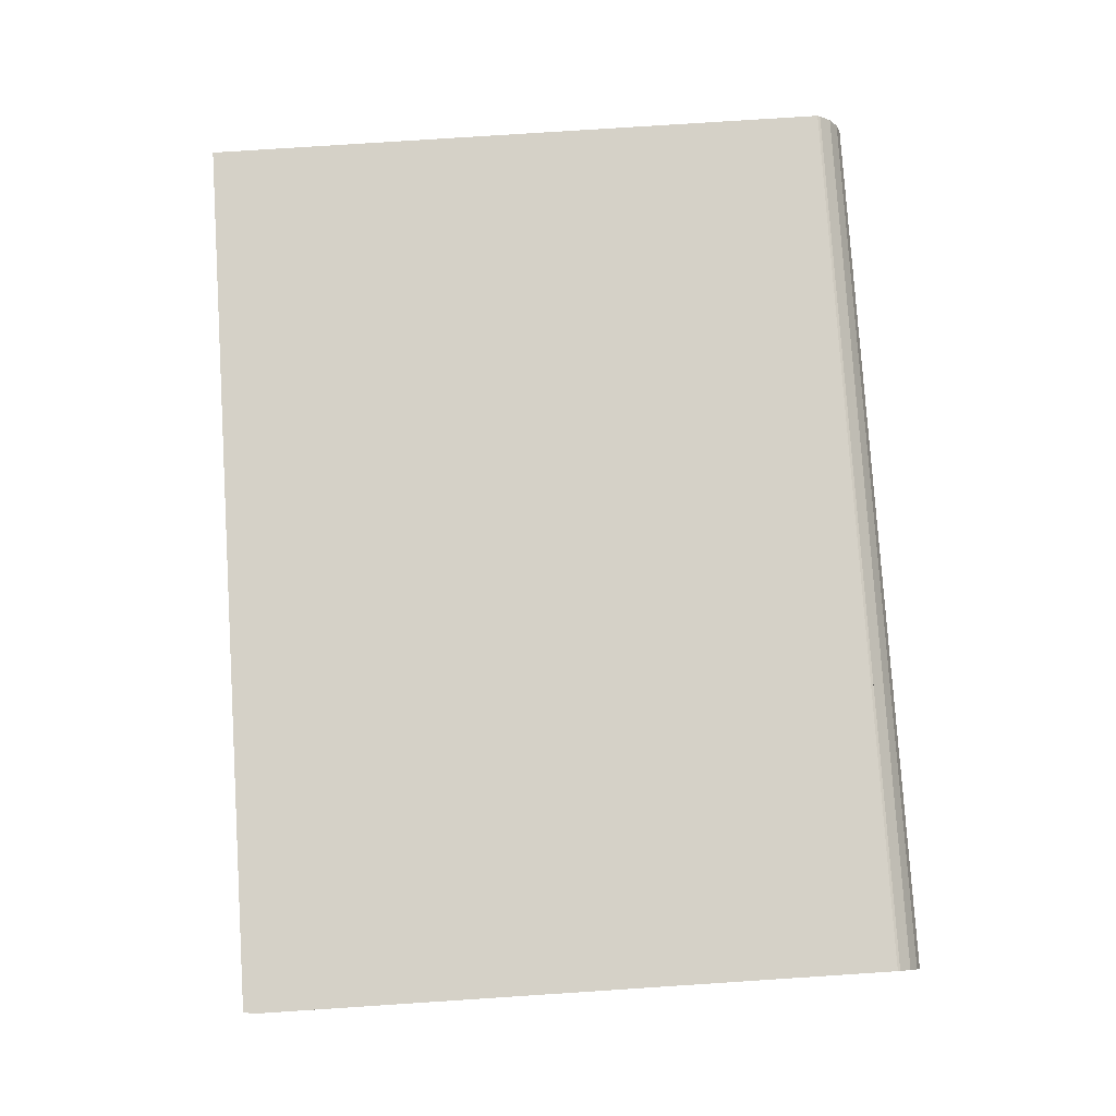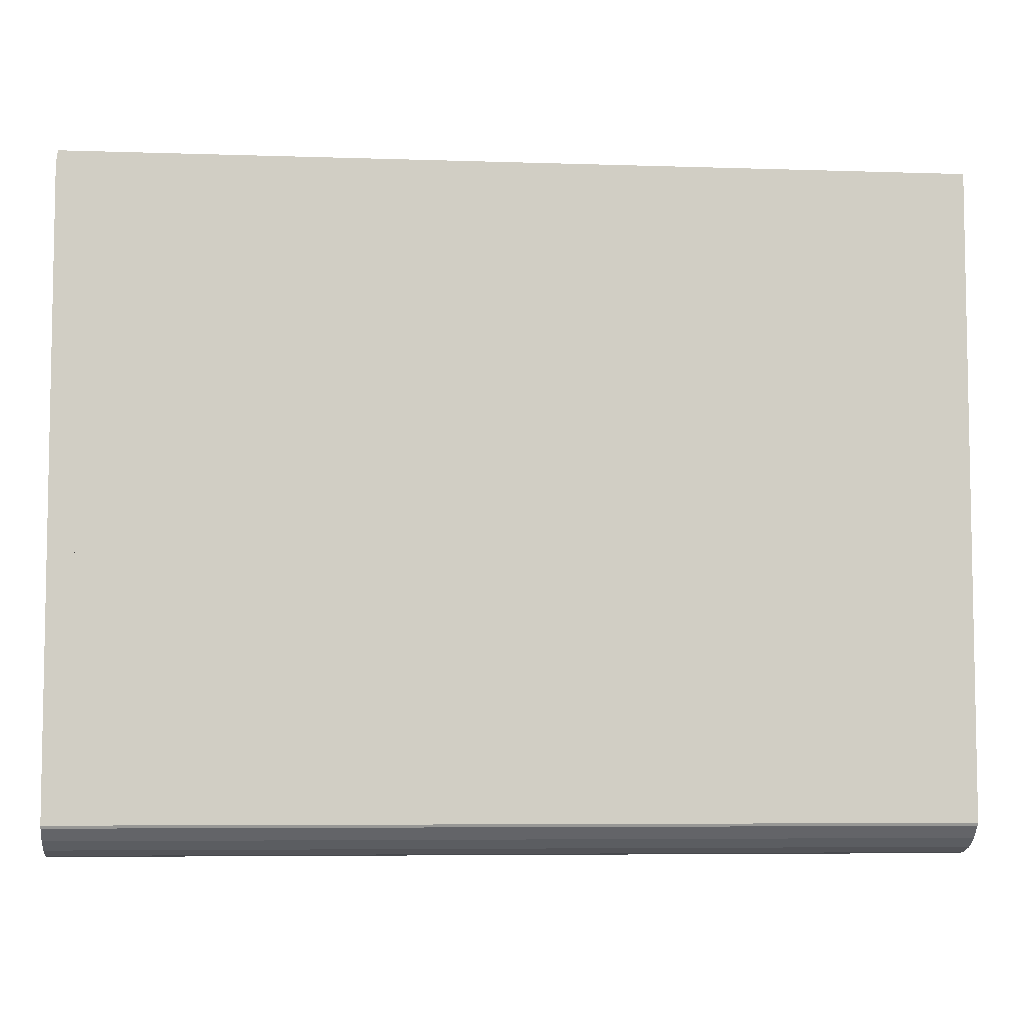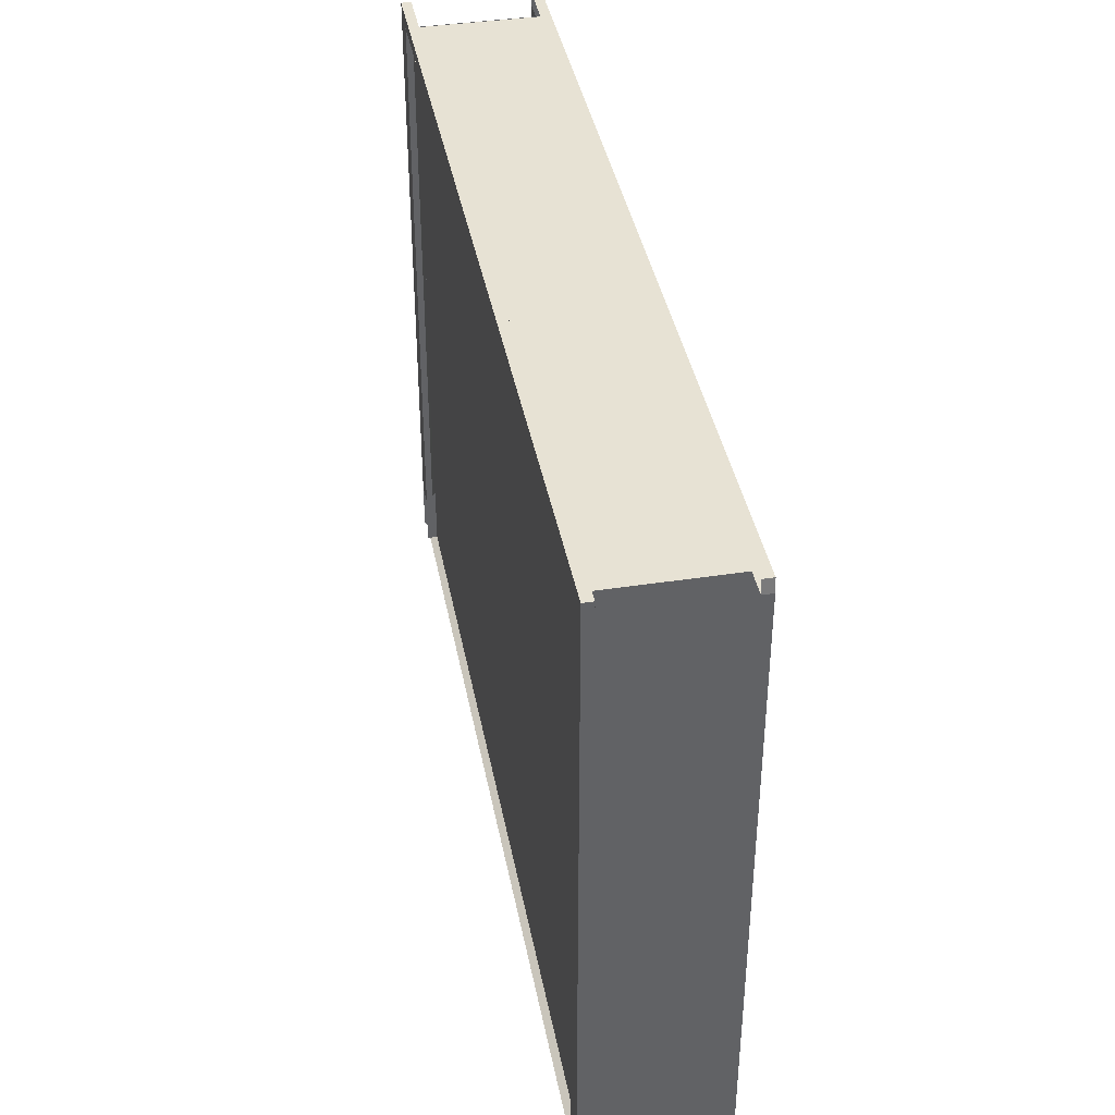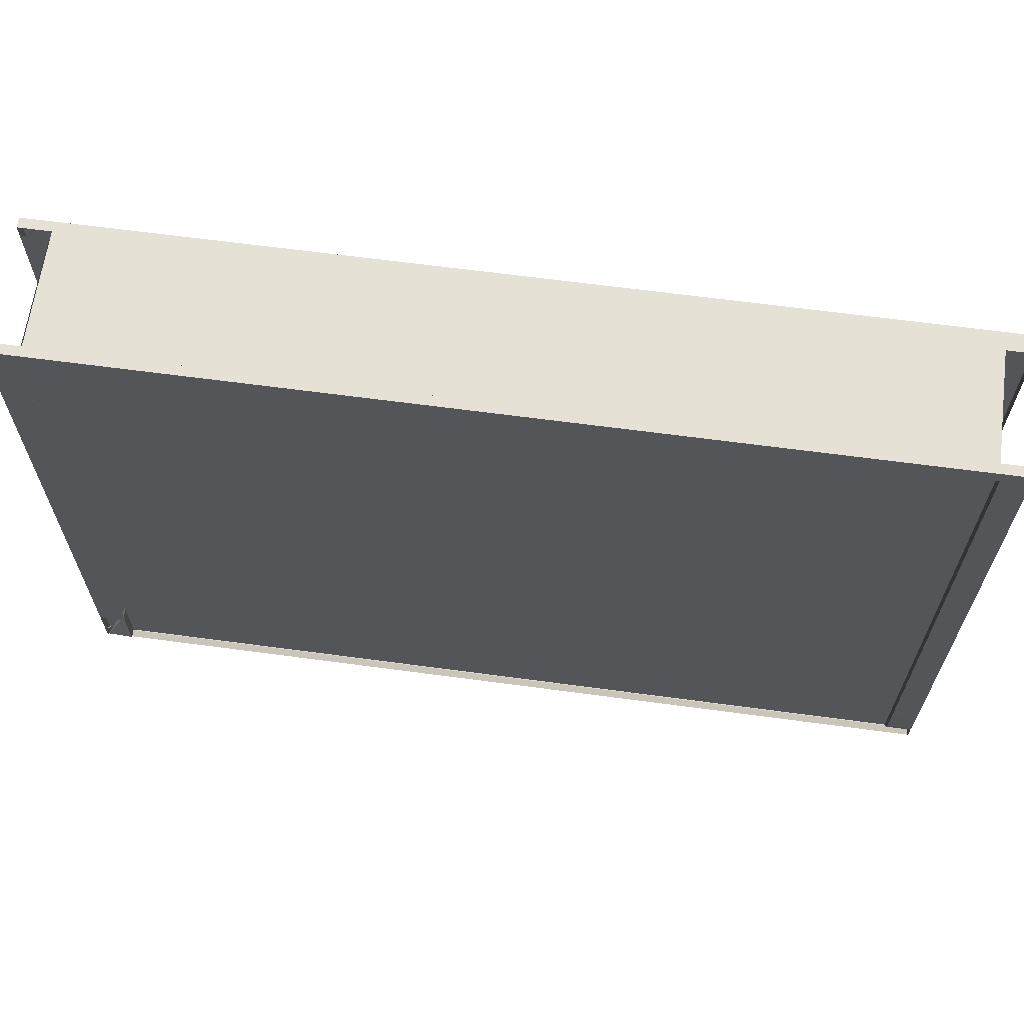
<metadata>
{"format":"obj","ext":"obj","renderer":"f3d","projection":"perspective","resolution":1024,"background":"white","views":[{"elev":79.1,"azim":-93.7,"up":"+Z"},{"elev":-6.3,"azim":-5.6,"up":"+Y"},{"elev":39.9,"azim":-100.7,"up":"+Y"},{"elev":64.8,"azim":-172.3,"up":"+Y"}]}
</metadata>
<code>
v -0.457 -0.1464 0.0006052
v -0.47 -0.1449 0.0005302
v -0.47 -0.1464 0.0006052
v -0.457 -0.1449 0.0005302
v -0.457 -0.1492 0.0007411
v -0.47 -0.1492 0.0007411
v -0.47 0.1632 0.001177
v -0.02111 0.1632 1.155e-14
v -0.47 0.1632 1.155e-14
v -0.02111 0.1632 0.004974
v -0.47 0.1632 0.004974
v -0.4656 0.1632 0.004974
v -0.457 0.1632 0.004974
v -0.47 -0.1343 1.155e-14
v -0.457 -0.1343 1.155e-14
v -0.457 -0.1397 0.001436
v -0.457 -0.1334 0.004852
v -0.457 -0.1318 0.001333
v -0.457 -0.1333 0.004974
v -0.457 -0.1282 0.004974
v -0.4699 -0.1449 1.155e-14
v -0.47 -0.1596 1.155e-14
v -0.47 -0.1596 0.001177
v -0.47 -0.1591 0.06867
v -0.47 -0.1532 0.0675
v -0.47 -0.1591 0.06431
v -0.47 -0.1464 0.06867
v -0.02111 -0.134 0.004974
v -0.02111 -0.1539 0.001821
v -0.02111 -0.1593 0.004974
v -0.02111 -0.1472 0.0004032
v -0.02111 -0.1464 0.0002704
v -0.02111 -0.1464 0.0002224
v -0.02111 -0.134 1.155e-14
v -0.02111 -0.1464 1.155e-14
v -0.02111 -0.134 0.004552
v -0.02111 -0.1336 0.004974
v -0.02111 0.1567 1.155e-14
v -0.02111 0.1567 0.004974
v -0.02111 0.16 0.004974
v -0.03468 0.1567 0.004974
v -0.03468 0.16 0.004974
v -0.0345 0.1567 0.004974
v -0.0345 -0.1464 0.004974
v -0.02111 -0.1595 0.004834
v -0.02197 -0.1532 0.001431
v -0.02197 -0.1595 0.004834
v -0.02111 -0.1532 0.001431
v -0.02197 -0.1724 0.03534
v -0.02111 -0.1725 0.03433
v -0.02197 -0.1725 0.03433
v -0.02111 -0.1724 0.03534
v -0.02197 -0.1717 0.02653
v -0.02111 -0.1717 0.02653
v -0.0345 -0.1717 0.02653
v -0.0345 -0.1724 0.03534
v -0.03468 -0.1596 0.06381
v -0.03468 -0.1596 0.06689
v -0.03468 -0.1596 0.06397
v -0.03468 -0.1464 0.06689
v -0.03468 -0.1464 0.06381
v -0.02281 -0.1596 0.06381
v -0.02281 -0.1596 0.06397
v -0.02197 -0.1693 0.01824
v -0.02111 -0.1693 0.01824
v -0.0345 -0.1693 0.01824
v -0.02111 -0.1716 0.02552
v -0.02197 -0.1716 0.02552
v -0.02112 -0.1611 0.001404
v -0.47 -0.1611 0.001292
v -0.02161 -0.1611 0.001341
v -0.02111 -0.1611 0.001333
v -0.457 -0.1532 0.001436
v -0.47 -0.1517 0.001177
v -0.47 -0.1532 0.001436
v -0.457 -0.1595 0.004852
v -0.457 -0.1596 0.004974
v -0.02197 -0.1648 0.01025
v -0.02111 -0.1601 0.005454
v -0.02197 -0.1601 0.005454
v -0.02111 -0.1648 0.01025
v -0.02111 -0.1596 0.005008
v -0.02197 -0.1596 0.005008
v -0.02111 -0.1593 0.004996
v -0.0345 -0.1601 0.005454
v -0.0345 -0.1593 0.004996
v -0.02111 -0.1653 0.01105
v -0.0345 -0.1653 0.01105
v -0.02197 -0.1653 0.01105
v -0.02111 -0.1392 0.06355
v -0.0345 -0.05784 0.06355
v -0.0345 -0.1392 0.06355
v -0.02111 -0.05784 0.06355
v -0.02111 -0.1334 0.06355
v -0.02197 -0.1596 0.06366
v -0.0345 -0.1593 0.06366
v -0.0345 -0.1596 0.06366
v -0.02111 -0.1593 0.06366
v -0.02111 -0.1596 0.06366
v -0.02111 -0.1747 0.02457
v -0.02111 -0.1757 0.0344
v -0.02111 -0.1757 0.03433
v -0.02111 -0.1747 0.04424
v -0.02111 -0.1757 0.03447
v -0.02111 -0.1718 0.01534
v -0.02111 -0.1726 0.03447
v -0.02111 -0.1717 0.02562
v -0.02111 -0.1671 0.007414
v -0.02111 -0.1691 0.01737
v -0.02111 -0.1649 0.01029
v -0.02111 -0.1628 0.003042
v -0.02111 -0.1596 0.004974
v -0.02111 -0.1596 0.004974
v -0.02111 -0.1718 0.05347
v -0.02111 -0.1717 0.04332
v -0.02111 -0.1671 0.06139
v -0.02111 -0.1691 0.05157
v -0.02111 -0.1649 0.05865
v -0.02111 -0.1629 0.06568
v -0.02111 -0.1597 0.06394
v -0.02111 -0.1611 0.06747
v -0.02111 -0.1596 0.06825
v -0.02111 -0.1596 0.06397
v -0.02111 -0.1595 0.06409
v -0.02111 -0.1589 0.06867
v -0.02111 -0.1532 0.0675
v -0.02111 -0.1464 0.06867
v -0.47 0.1567 1.155e-14
v -0.47 0.1567 0.004974
v -0.47 -0.1595 0.004852
v -0.47 -0.1596 0.004974
v -0.47 0.16 0.004974
v -0.03468 -0.1464 0.0005762
v -0.03468 -0.1319 0.001265
v -0.03468 -0.1586 8.663e-15
v -0.457 -0.1691 0.05157
v -0.457 -0.1717 0.04332
v -0.02197 -0.1596 0.004968
v -0.457 0.16 0.004974
v -0.457 -0.1532 0.0675
v -0.47 -0.1595 0.06409
v -0.457 -0.1595 0.06409
v -0.02111 -0.169 0.0173
v -0.02197 -0.169 0.0173
v -0.02197 -0.1642 0.05904
v -0.02111 -0.1648 0.05842
v -0.02197 -0.1648 0.05842
v -0.02111 -0.1642 0.05904
v -0.0345 -0.1642 0.05904
v -0.03468 -0.1282 0.004974
v -0.03468 -0.1464 0.004974
v -0.03468 -0.1596 0.004974
v -0.02111 -0.1685 0.05217
v -0.02197 -0.1713 0.04409
v -0.02111 -0.1713 0.04409
v -0.0345 -0.1713 0.04409
v -0.0345 -0.1685 0.05217
v -0.02197 -0.1685 0.05217
v -0.02111 -0.169 0.05137
v -0.02197 -0.169 0.05137
v -0.0345 -0.1593 0.06366
v -0.0345 -0.1593 0.004974
v -0.0345 0.1567 0.06355
v -0.02111 -0.1716 0.04315
v -0.02197 -0.1716 0.04315
v -0.02197 -0.1464 0.0002704
v -0.02111 -0.1611 0.001198
v -0.02111 -0.1629 0.002994
v -0.02111 -0.1596 0.0004216
v -0.02111 -0.1589 1.155e-14
v -0.47 -0.1747 0.04436
v -0.47 -0.1747 0.02454
v -0.47 -0.1757 0.03445
v -0.47 -0.1718 0.05359
v -0.47 -0.1726 0.03447
v -0.47 -0.1717 0.04332
v -0.47 -0.1671 0.06152
v -0.47 -0.1691 0.05157
v -0.47 -0.1649 0.05865
v -0.47 -0.1611 0.06761
v -0.47 -0.1596 0.06397
v -0.47 -0.1596 0.06838
v -0.47 -0.1718 0.01531
v -0.47 -0.1717 0.02562
v -0.47 -0.1671 0.007376
v -0.47 -0.1691 0.01737
v -0.47 -0.1649 0.01029
v -0.02111 -0.1747 0.04437
v -0.02111 -0.1718 0.0536
v -0.02111 -0.1671 0.06153
v -0.457 -0.1649 0.05865
v -0.457 -0.1596 0.06397
v -0.457 -0.1726 0.03447
v -0.457 -0.1717 0.02562
v -0.457 -0.1691 0.01737
v -0.457 -0.1649 0.01029
v -0.02197 -0.1595 0.06384
v -0.02111 -0.1595 0.06384
v -0.02111 -0.1593 0.06366
v -0.02111 0.1567 0.06355
v -0.2453 0.16 0.004974
v -0.03468 -0.1596 0.004974
v -0.03468 -0.1596 1.065e-14
v -0.03468 -0.1343 8.663e-15
v -0.03469 -0.1591 0.06867
v -0.03468 -0.134 0.06867
v -0.03493 -0.134 0.06867
v -0.03468 -0.1464 0.06867
v -0.02111 -0.1593 0.004974
v -0.47 -0.1464 0.0002704
v -0.02111 -0.1596 1.155e-14
v -0.47 -0.1596 0.06867
v -0.02111 -0.1587 0.06422
v -0.02111 -0.1593 0.06369
v -0.02111 -0.1718 0.0152
v -0.02111 -0.1747 0.02443
v -0.02111 -0.1671 0.007278
v -0.02111 -0.1336 0.06365
v -0.02111 -0.1611 0.06761
v -0.02111 -0.1629 0.06572
v -0.02111 -0.1596 0.06838
v -0.02111 -0.1596 0.06867
v -0.47 -0.1591 0.06355
v -0.47 0.1567 0.06355
v -0.47 0.1567 0.06867
v -0.03445 -0.1611 0.06761
v -0.03463 -0.1596 0.06839
v -0.457 0.1567 0.004974
v -0.03493 0.1567 1.155e-14
v -0.457 0.1567 1.155e-14
v -0.03493 0.1567 0.06867
v -0.457 0.1567 0.06355
v -0.457 0.1567 0.06867
v -0.02111 0.1632 0.06867
v -0.02111 0.1567 0.06355
v -0.02111 0.1632 0.06355
v -0.4691 0.1632 0.06867
v -0.4691 0.1632 0.06355
v -0.4648 0.1632 0.06867
v -0.457 -0.1464 0.06867
v -0.457 -0.1596 0.06867
v -0.03468 -0.1596 0.06867
v -0.03493 -0.134 1.155e-14
g obj_29354370
f 1 2 3
f 2 1 4
f 5 3 6
f 3 5 1
f 7 8 9
f 8 7 10
f 10 7 11
f 10 11 12
f 10 12 13
f 4 14 2
f 14 4 15
f 16 15 4
f 15 16 17
f 15 17 18
f 18 17 19
f 18 19 20
f 21 22 23
f 24 25 26
f 25 24 27
f 28 29 30
f 29 28 31
f 31 28 32
f 32 28 33
f 33 34 35
f 34 33 28
f 34 28 36
f 34 36 37
f 34 37 38
f 38 37 39
f 40 41 42
f 41 40 43
f 43 40 39
f 39 44 43
f 45 46 47
f 46 45 48
f 48 45 29
f 49 50 51
f 50 49 52
f 52 53 54
f 53 52 55
f 55 52 56
f 56 52 49
f 57 58 59
f 58 57 60
f 60 57 61
f 59 62 57
f 62 59 63
f 51 54 53
f 54 51 50
f 54 64 65
f 64 54 66
f 66 54 55
f 55 54 53
f 53 67 68
f 67 53 54
f 69 70 71
f 72 69 71
f 73 74 75
f 74 73 6
f 6 73 5
f 19 76 77
f 76 19 73
f 73 19 5
f 5 19 1
f 1 19 4
f 4 19 16
f 16 19 17
f 78 79 80
f 79 78 81
f 80 82 83
f 82 80 79
f 84 85 86
f 85 84 80
f 80 84 79
f 87 80 79
f 80 87 85
f 85 87 88
f 88 87 89
f 89 81 78
f 81 89 87
f 90 91 92
f 91 90 93
f 93 90 94
f 95 96 97
f 96 95 98
f 98 95 99
f 100 101 102
f 101 103 104
f 103 101 100
f 103 100 105
f 103 105 106
f 106 105 107
f 107 105 108
f 107 108 109
f 109 108 110
f 110 108 111
f 110 111 81
f 81 111 79
f 79 111 112
f 112 111 45
f 112 45 113
f 106 114 103
f 114 106 115
f 114 115 116
f 116 115 117
f 116 117 118
f 116 118 119
f 119 118 120
f 119 120 121
f 121 120 122
f 122 120 123
f 122 123 124
f 122 124 125
f 125 124 126
f 125 126 127
f 113 45 47
f 8 9 128
f 129 130 131
f 130 129 75
f 75 129 74
f 74 129 7
f 7 129 132
f 7 132 11
f 69 133 134
f 133 69 135
f 135 69 71
f 136 115 137
f 115 136 117
f 113 47 138
f 82 138 83
f 138 82 113
f 76 75 130
f 75 76 73
f 139 11 132
f 11 139 12
f 12 139 13
f 140 26 25
f 26 140 141
f 141 140 142
f 68 65 64
f 65 68 67
f 64 143 144
f 143 64 65
f 65 89 87
f 89 65 88
f 88 65 66
f 66 65 64
f 144 87 89
f 87 144 143
f 145 146 147
f 146 145 148
f 95 148 145
f 148 95 99
f 95 149 145
f 149 95 97
f 43 150 41
f 150 43 151
f 151 43 44
f 44 152 151
f 153 154 155
f 154 153 156
f 156 153 157
f 157 153 158
f 147 153 158
f 153 147 146
f 148 158 153
f 158 148 157
f 157 148 149
f 149 148 145
f 158 159 160
f 159 158 153
f 156 55 56
f 55 156 66
f 66 156 157
f 66 157 88
f 88 157 149
f 88 149 85
f 85 149 97
f 85 97 86
f 86 97 96
f 86 96 161
f 86 161 162
f 162 161 92
f 162 92 44
f 44 92 43
f 43 92 91
f 43 91 163
f 155 49 52
f 49 155 56
f 56 155 156
f 156 155 154
f 154 164 165
f 164 154 155
f 160 155 154
f 155 160 159
f 48 166 46
f 166 48 32
f 32 48 31
f 167 111 168
f 111 167 45
f 45 167 169
f 45 169 170
f 45 170 29
f 29 170 48
f 48 170 35
f 48 35 31
f 31 35 32
f 32 35 33
f 171 172 173
f 172 171 174
f 172 174 175
f 175 174 176
f 176 174 177
f 176 177 178
f 178 177 179
f 179 177 180
f 179 180 181
f 181 180 182
f 175 183 172
f 183 175 184
f 183 184 185
f 185 184 186
f 185 186 187
f 185 187 70
f 70 187 131
f 70 131 23
f 188 174 171
f 174 188 189
f 189 177 174
f 177 189 190
f 24 181 182
f 181 24 141
f 141 24 26
f 181 191 179
f 191 181 192
f 179 136 178
f 136 179 191
f 178 137 176
f 137 178 136
f 176 193 175
f 193 176 137
f 175 194 184
f 194 175 193
f 184 195 186
f 195 184 194
f 186 196 187
f 196 186 195
f 187 77 131
f 77 187 196
f 130 23 131
f 23 130 75
f 23 75 74
f 69 185 70
f 185 69 111
f 185 111 108
f 108 183 185
f 183 108 105
f 105 172 183
f 172 105 100
f 100 173 172
f 173 100 102
f 173 102 101
f 173 101 104
f 104 171 173
f 171 104 103
f 171 103 188
f 165 52 49
f 52 165 164
f 7 6 74
f 6 7 3
f 3 7 2
f 2 7 14
f 14 7 128
f 128 7 9
f 197 99 95
f 99 197 198
f 69 150 151
f 150 69 134
f 134 151 133
f 151 134 150
f 141 192 181
f 192 141 142
f 194 109 195
f 109 194 107
f 195 110 196
f 110 195 109
f 193 107 194
f 107 193 106
f 199 92 161
f 92 199 90
f 93 163 91
f 163 93 200
f 192 118 191
f 118 192 120
f 120 192 123
f 123 192 59
f 123 59 63
f 193 115 106
f 115 193 137
f 139 10 13
f 10 139 201
f 10 201 42
f 10 42 40
f 8 39 38
f 39 8 40
f 40 8 10
f 138 152 44
f 28 138 37
f 39 37 138
f 135 202 203
f 202 135 152
f 152 135 151
f 151 135 133
f 204 133 135
f 133 204 134
f 98 161 96
f 205 206 207
f 206 205 208
f 39 138 44
f 196 202 77
f 202 196 112
f 112 196 79
f 79 196 81
f 81 196 110
f 54 50 52
f 191 117 136
f 117 191 118
f 65 67 54
f 31 48 29
f 209 45 113
f 6 23 74
f 2 210 3
f 210 6 3
f 37 36 28
f 170 169 211
f 24 182 212
f 131 76 130
f 76 131 77
f 213 214 198
f 215 100 216
f 100 215 105
f 105 215 217
f 105 217 108
f 108 217 168
f 108 168 111
f 209 29 45
f 29 209 30
f 30 209 84
f 218 90 199
f 90 218 94
f 198 98 99
f 98 198 214
f 82 84 79
f 84 82 113
f 84 113 209
f 79 87 81
f 87 65 143
f 119 219 220
f 219 119 121
f 219 121 122
f 219 122 221
f 114 188 103
f 188 114 189
f 189 114 116
f 189 116 190
f 190 116 119
f 190 119 220
f 125 221 122
f 221 125 222
f 82 112 79
f 112 82 113
f 28 30 138
f 30 113 138
f 113 30 209
f 200 94 218
f 94 200 93
f 107 50 106
f 50 107 54
f 54 107 67
f 67 107 109
f 67 109 65
f 65 109 143
f 143 109 110
f 143 110 87
f 87 110 81
f 50 115 106
f 115 50 52
f 115 52 164
f 115 164 117
f 117 164 155
f 117 155 159
f 117 159 118
f 118 159 153
f 118 153 146
f 118 146 120
f 120 146 148
f 120 148 99
f 120 99 198
f 115 50 106
f 50 115 52
f 52 115 155
f 155 115 117
f 155 117 153
f 153 117 118
f 153 118 148
f 148 118 120
f 148 120 99
f 99 120 198
f 50 107 106
f 107 50 54
f 107 54 67
f 107 67 109
f 109 67 65
f 109 65 87
f 109 87 110
f 110 87 81
f 25 223 26
f 223 25 224
f 224 25 27
f 224 27 225
f 190 180 177
f 180 190 220
f 180 220 219
f 180 219 226
f 226 182 180
f 182 226 227
f 227 226 221
f 221 226 219
f 228 229 230
f 229 228 231
f 231 228 232
f 231 232 233
f 199 213 214
f 213 199 218
f 213 218 126
f 126 218 127
f 127 218 234
f 234 218 200
f 234 200 235
f 234 235 236
f 198 123 120
f 123 198 124
f 124 198 126
f 126 198 213
f 237 224 225
f 224 237 238
f 237 236 238
f 236 237 234
f 234 237 239
f 18 230 15
f 230 18 20
f 230 20 228
f 137 194 193
f 194 137 136
f 194 136 195
f 195 136 191
f 195 191 196
f 196 191 192
f 196 192 77
f 77 192 142
f 77 142 19
f 19 142 140
f 19 140 240
f 19 240 233
f 19 233 20
f 20 233 228
f 228 233 232
f 77 20 19
f 20 139 228
f 139 20 77
f 139 77 202
f 139 202 201
f 201 202 42
f 42 202 152
f 42 152 151
f 42 151 150
f 42 150 41
f 131 132 129
f 132 131 139
f 139 131 228
f 131 19 228
f 19 131 77
f 20 228 19
f 241 24 212
f 24 241 27
f 27 241 240
f 27 240 233
f 233 225 27
f 225 232 224
f 232 225 233
f 206 231 207
f 242 208 205
f 208 242 222
f 208 222 206
f 233 237 225
f 237 233 239
f 239 233 234
f 234 233 231
f 234 231 206
f 234 206 222
f 234 222 125
f 234 125 127
f 230 8 128
f 8 230 229
f 8 229 38
f 241 205 207
f 205 241 242
f 240 231 233
f 231 240 241
f 231 241 207
f 34 229 243
f 229 34 38
f 14 230 128
f 230 14 15

</code>
